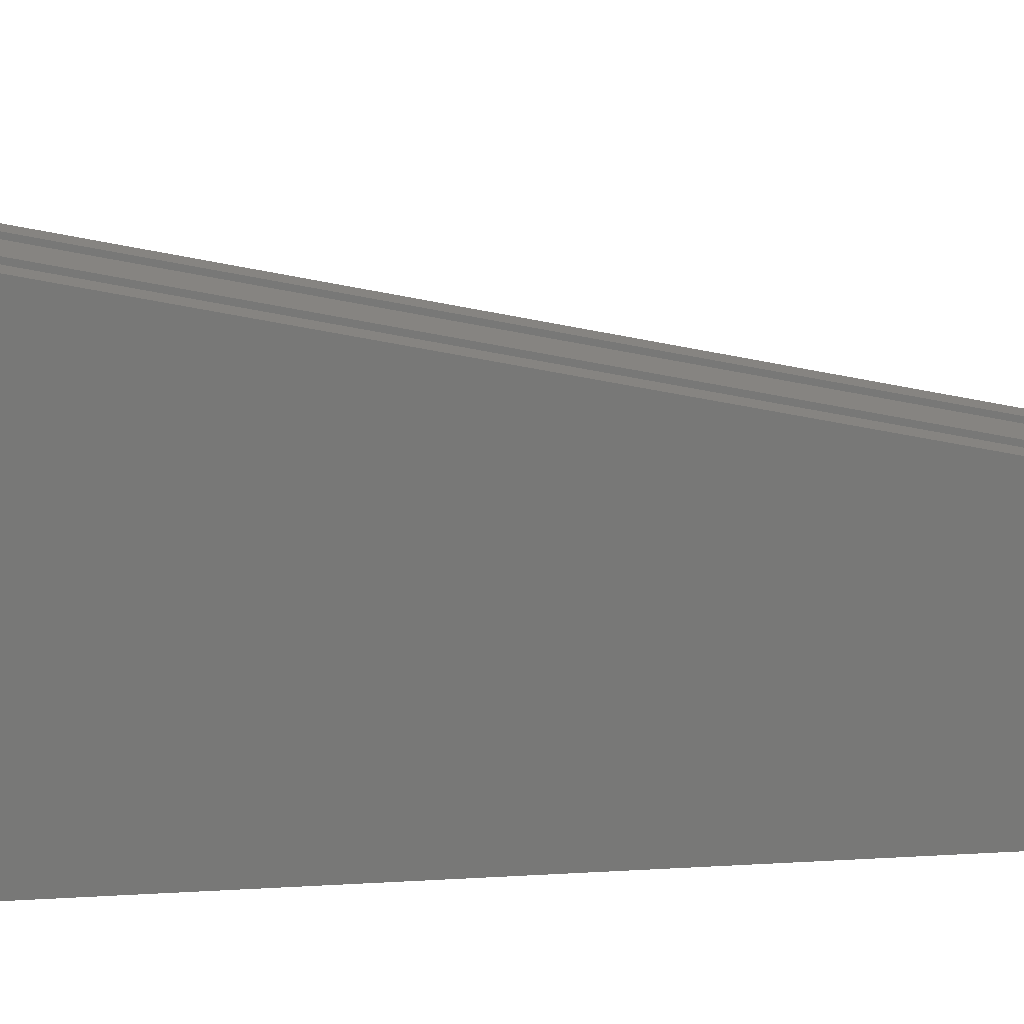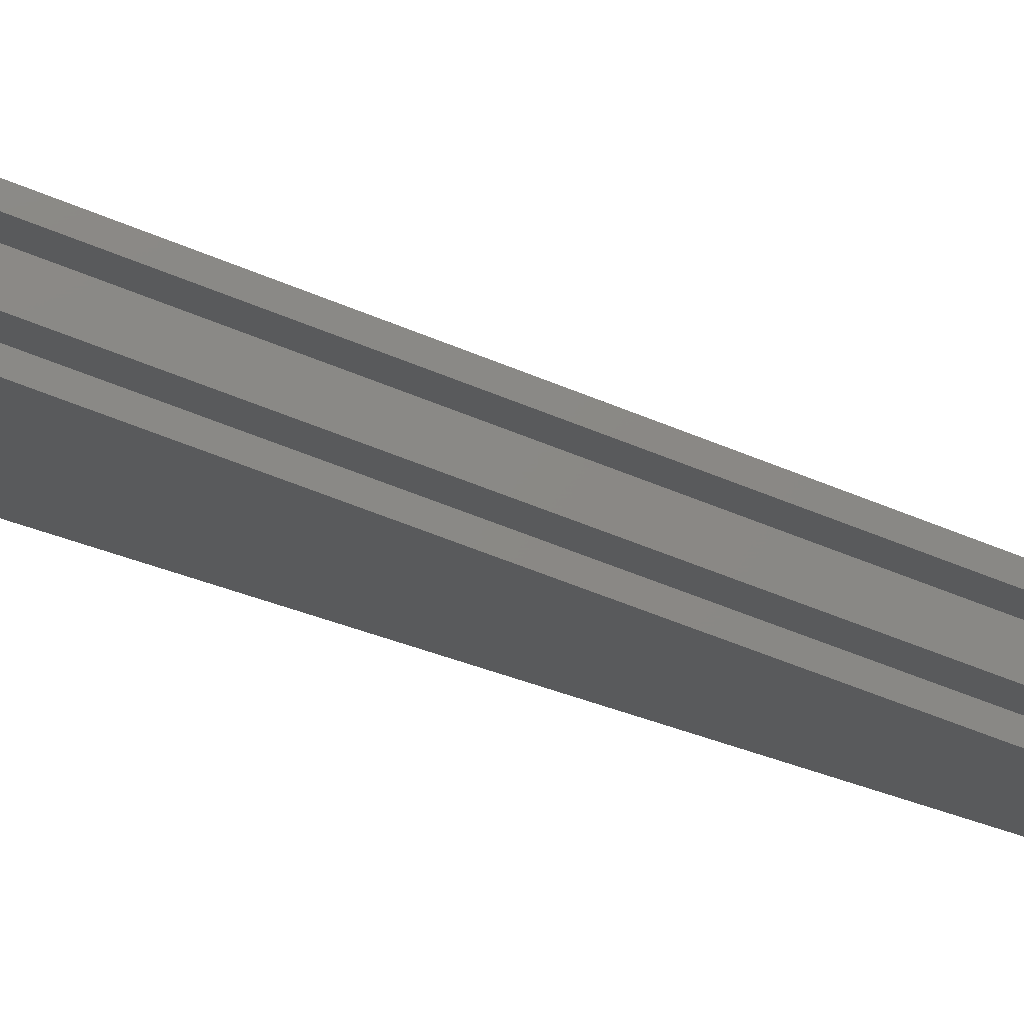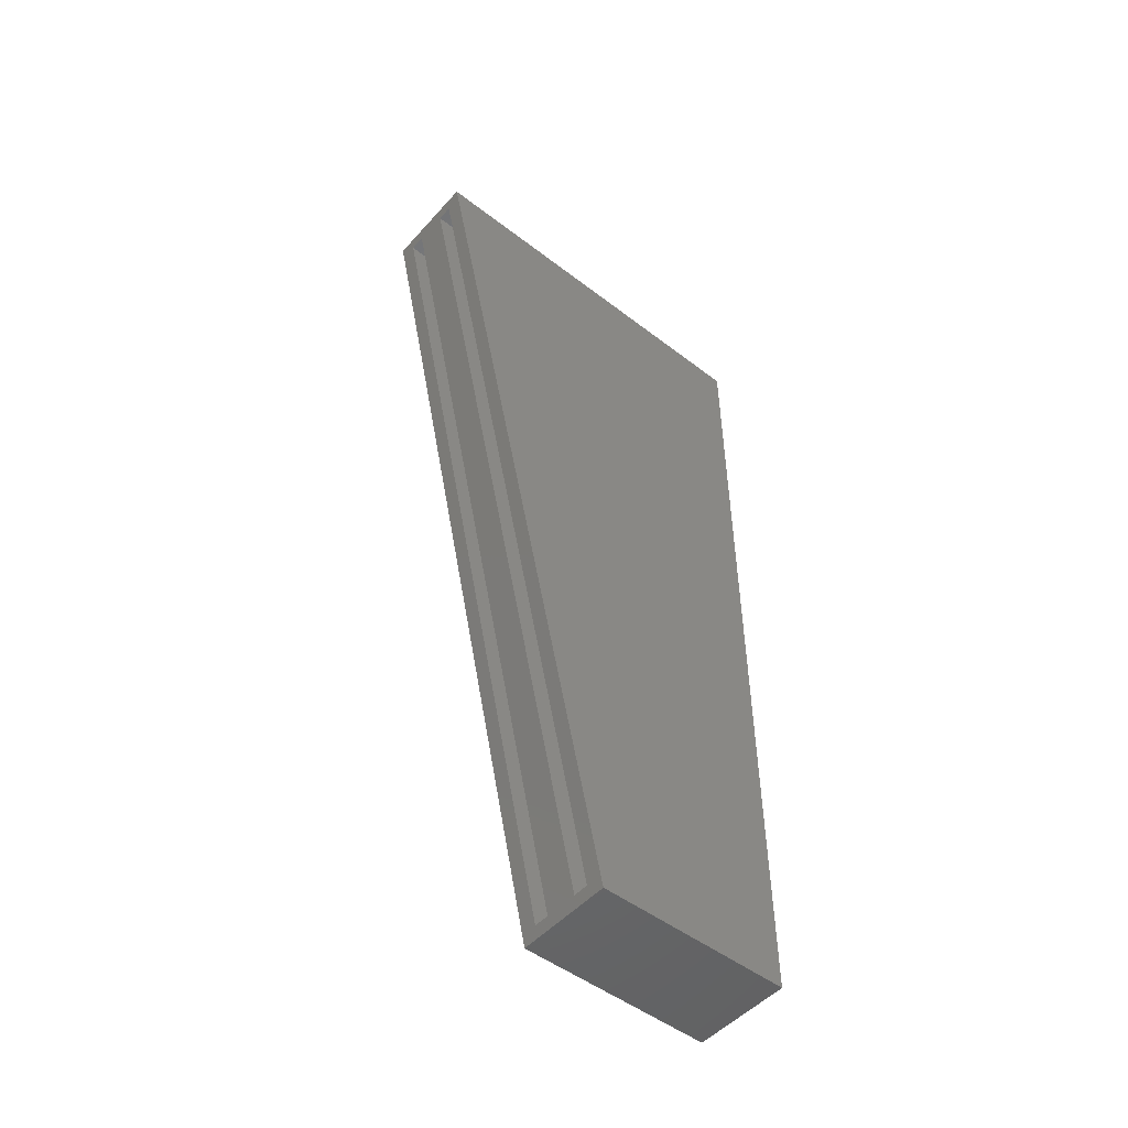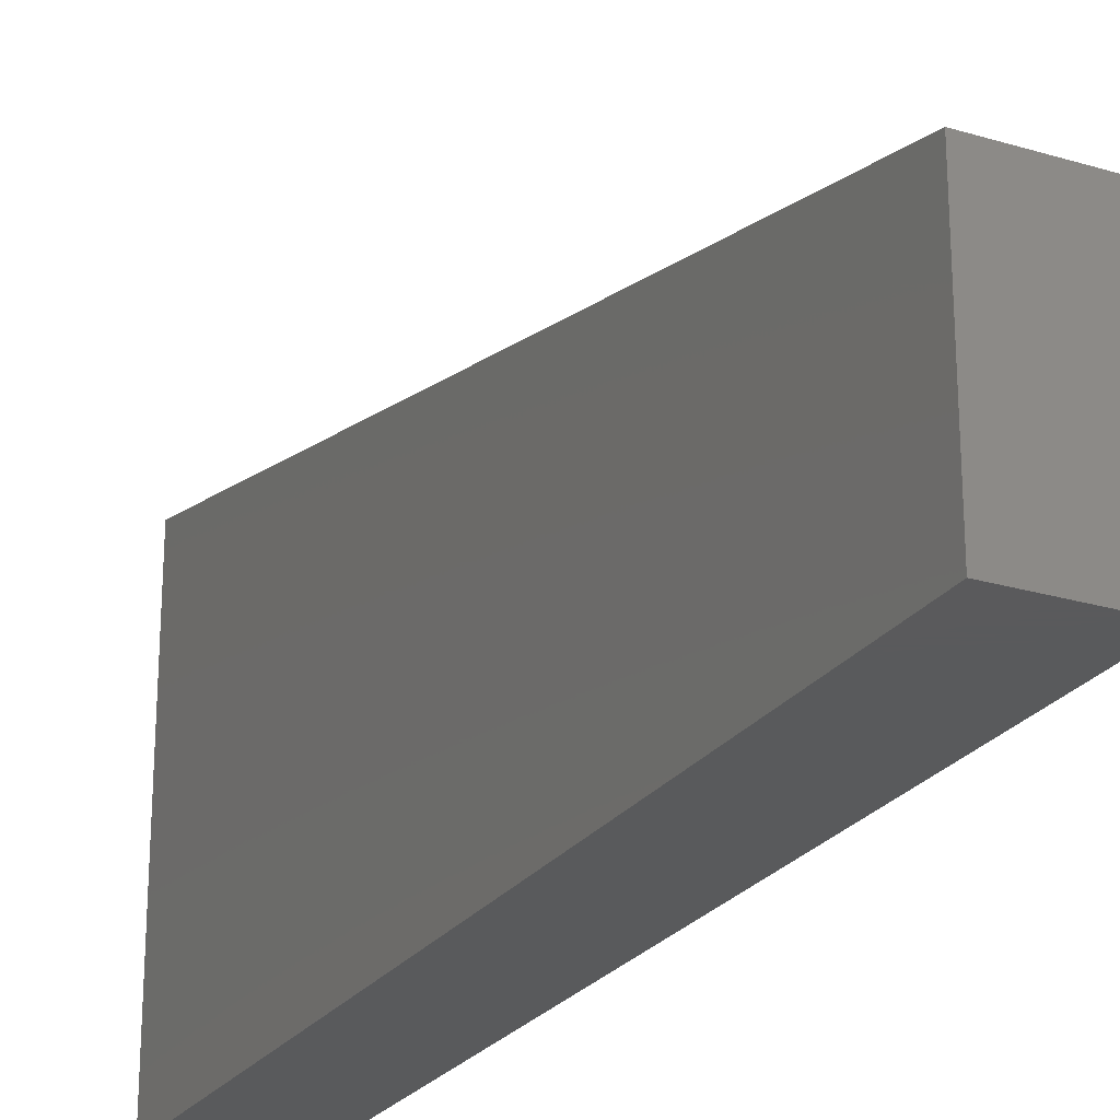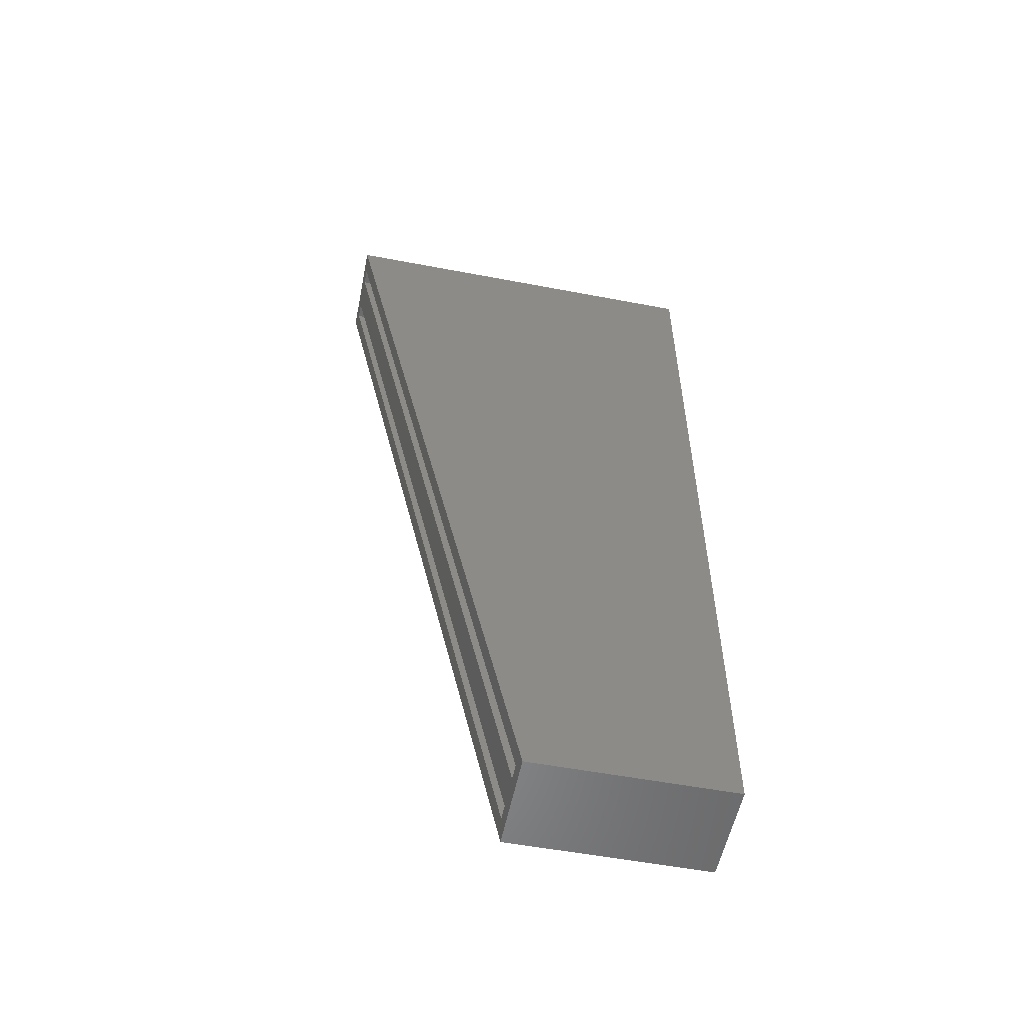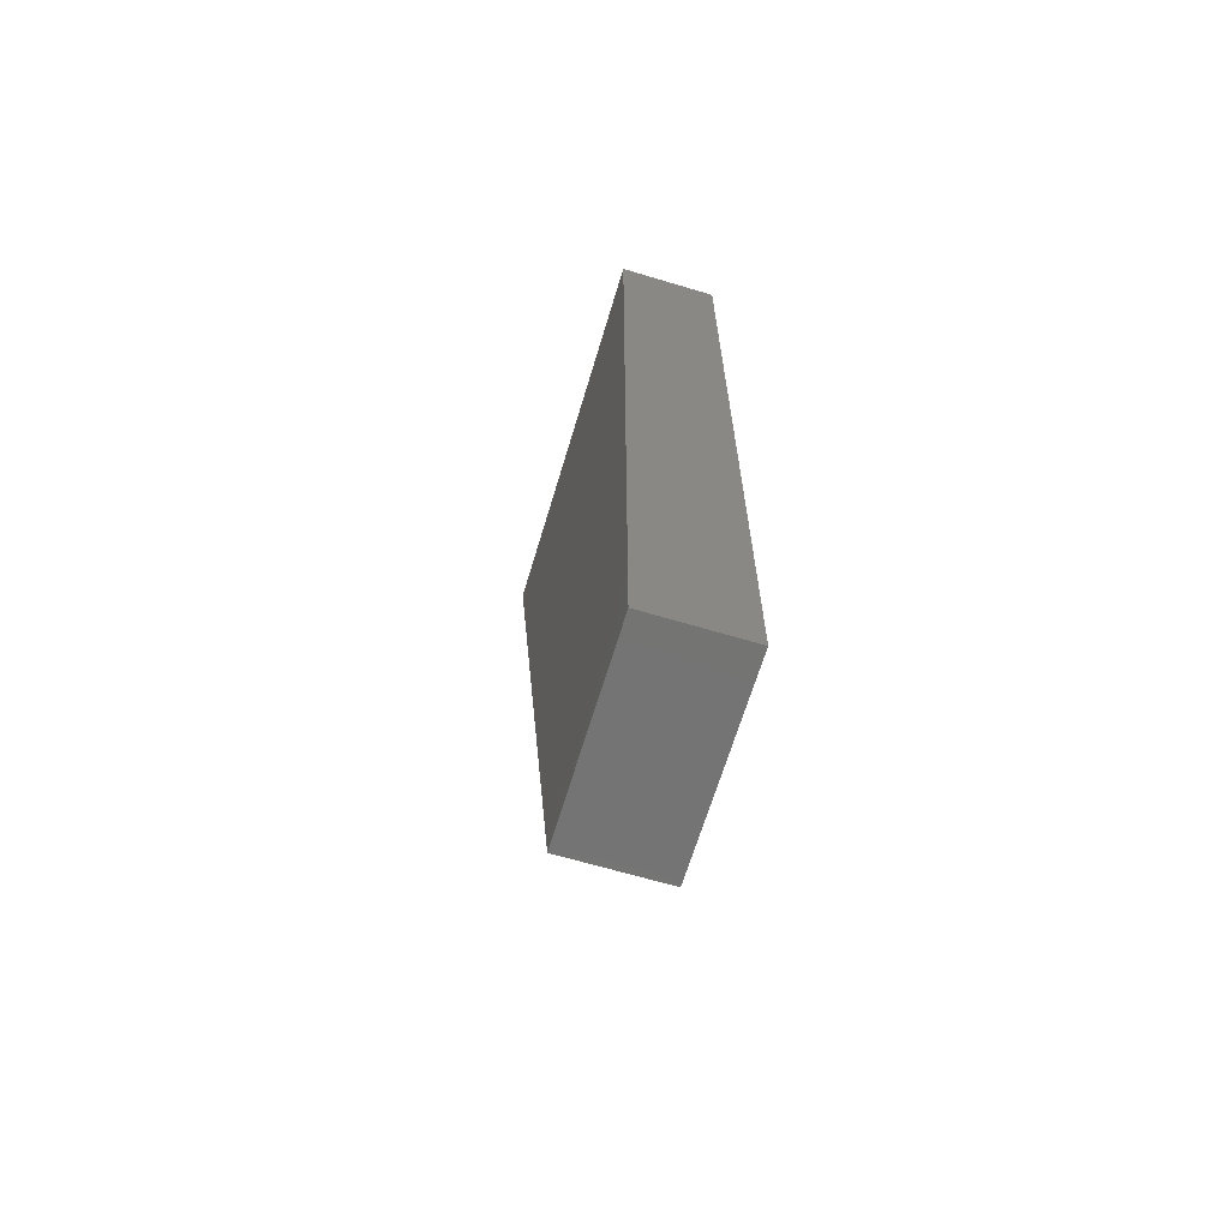
<metadata>
{"format":"stl","ext":"stl","renderer":"f3d","projection":"perspective","resolution":1024,"background":"white","views":[{"elev":19.6,"azim":-96.4,"up":"+Z"},{"elev":75.5,"azim":-72.4,"up":"+Z"},{"elev":-50.1,"azim":49.9,"up":"+Y"},{"elev":-24.2,"azim":-26.4,"up":"+Z"},{"elev":-55.3,"azim":78.7,"up":"+Y"},{"elev":-66.1,"azim":163.3,"up":"+Y"}]}
</metadata>
<code>
# stl→obj: 24 verts, 44 faces
v 0 0 50
v 0 225.9 0
v 0 0 0
v 0 225.9 99.67
v 25 0 50
v 25 225.9 0
v 25 225.9 99.67
v 25 0 0
v 20.75 222.9 99.01
v 16.75 222.9 99.01
v 8.25 222.9 99.01
v 16.75 3 50.66
v 4.25 222.9 99.01
v 4.25 3 50.66
v 20.75 3 50.66
v 8.25 3 50.66
v 4.25 222.9 3
v 4.25 3 3
v 8.25 222.9 3
v 8.25 3 3
v 16.75 222.9 3
v 16.75 3 3
v 20.75 222.9 3
v 20.75 3 3
f 1 2 3
f 2 1 4
f 5 6 7
f 6 5 8
f 6 4 7
f 4 6 2
f 7 9 5
f 7 10 9
f 10 11 12
f 7 11 10
f 4 11 7
f 13 4 14
f 11 4 13
f 15 5 9
f 12 5 15
f 16 12 11
f 16 5 12
f 1 16 14
f 16 1 5
f 1 14 4
f 3 6 8
f 6 3 2
f 3 5 1
f 5 3 8
f 14 17 13
f 17 14 18
f 16 19 20
f 19 16 11
f 17 11 13
f 11 17 19
f 17 20 19
f 20 17 18
f 20 14 16
f 14 20 18
f 12 21 10
f 21 12 22
f 15 23 24
f 23 15 9
f 21 9 10
f 9 21 23
f 21 24 23
f 24 21 22
f 24 12 15
f 12 24 22

</code>
